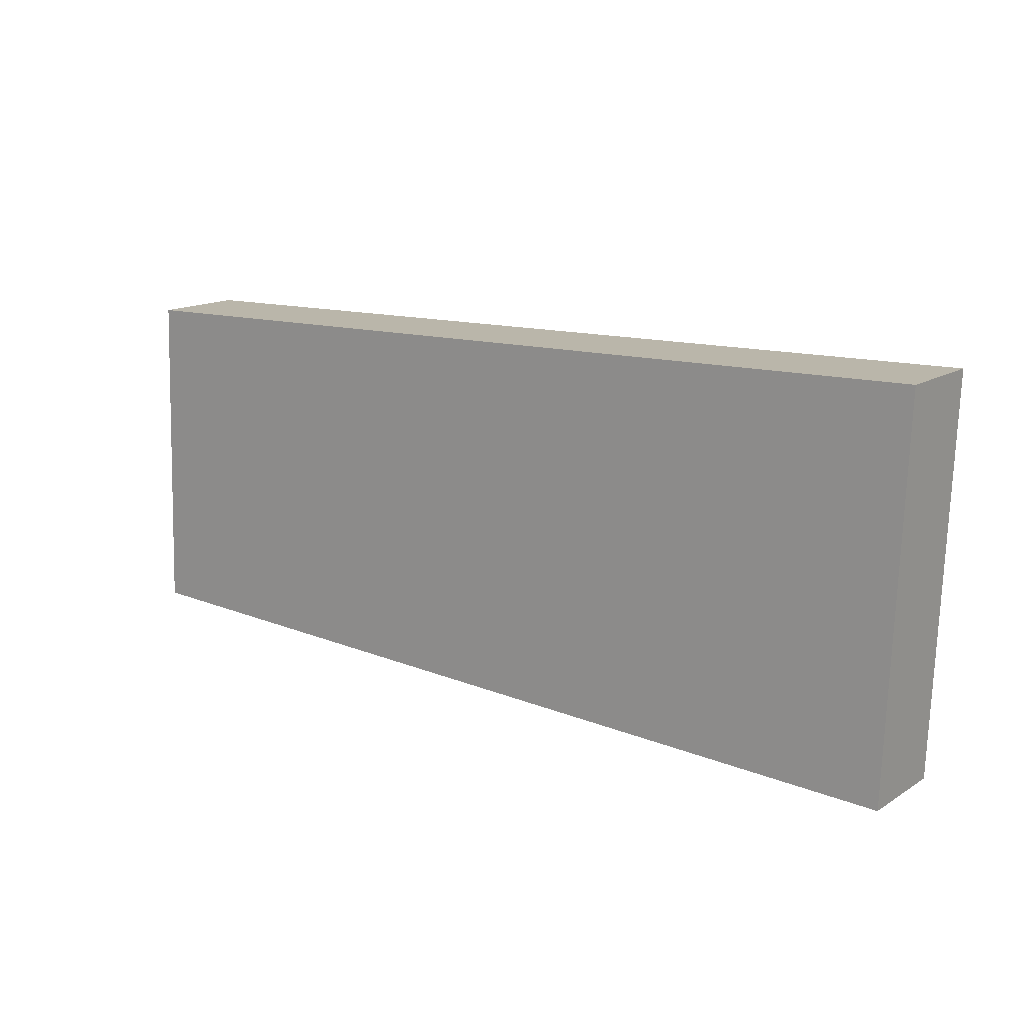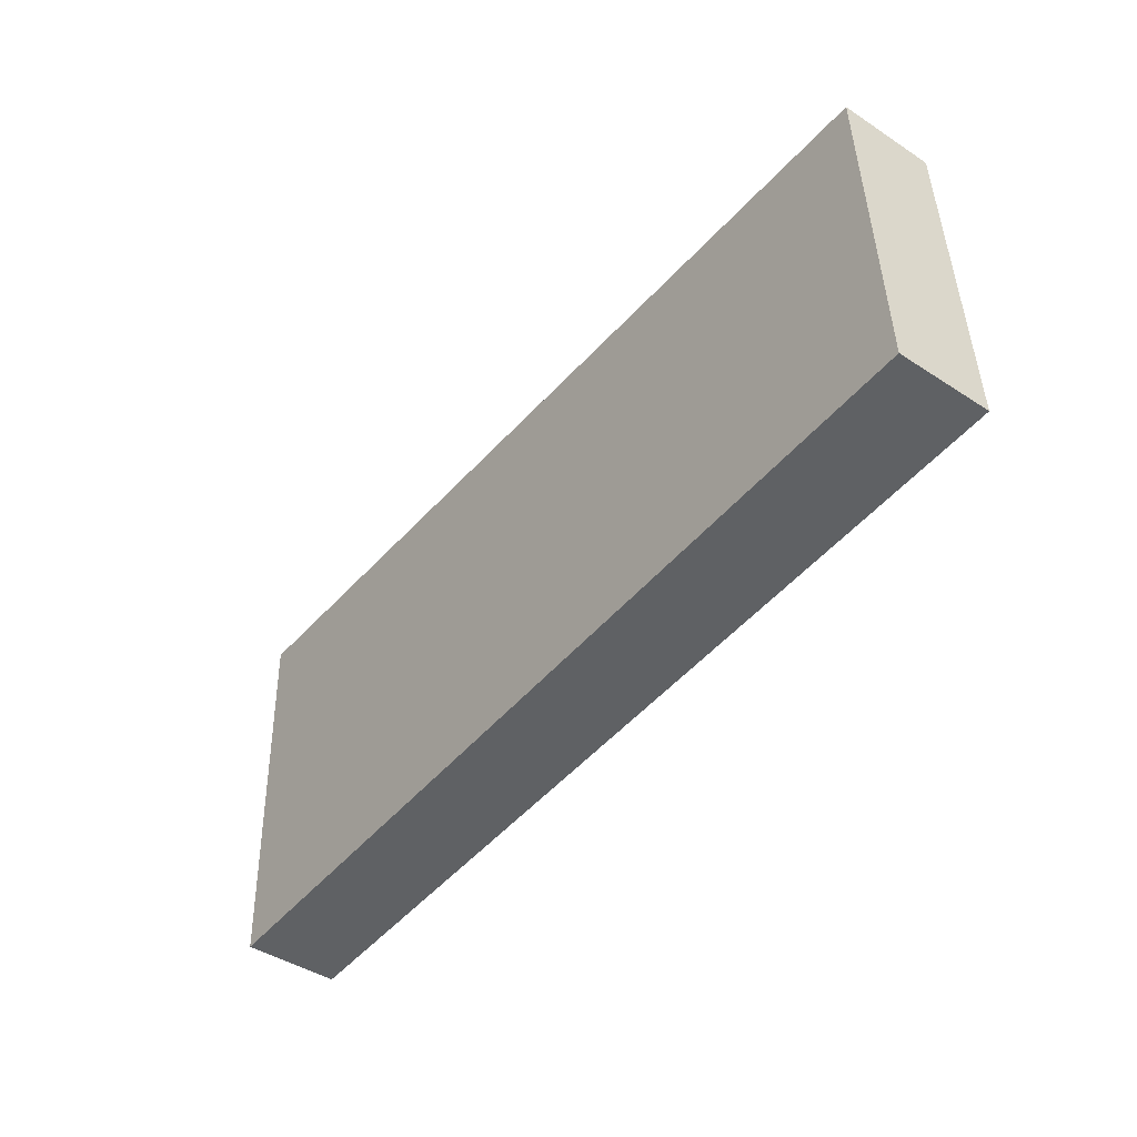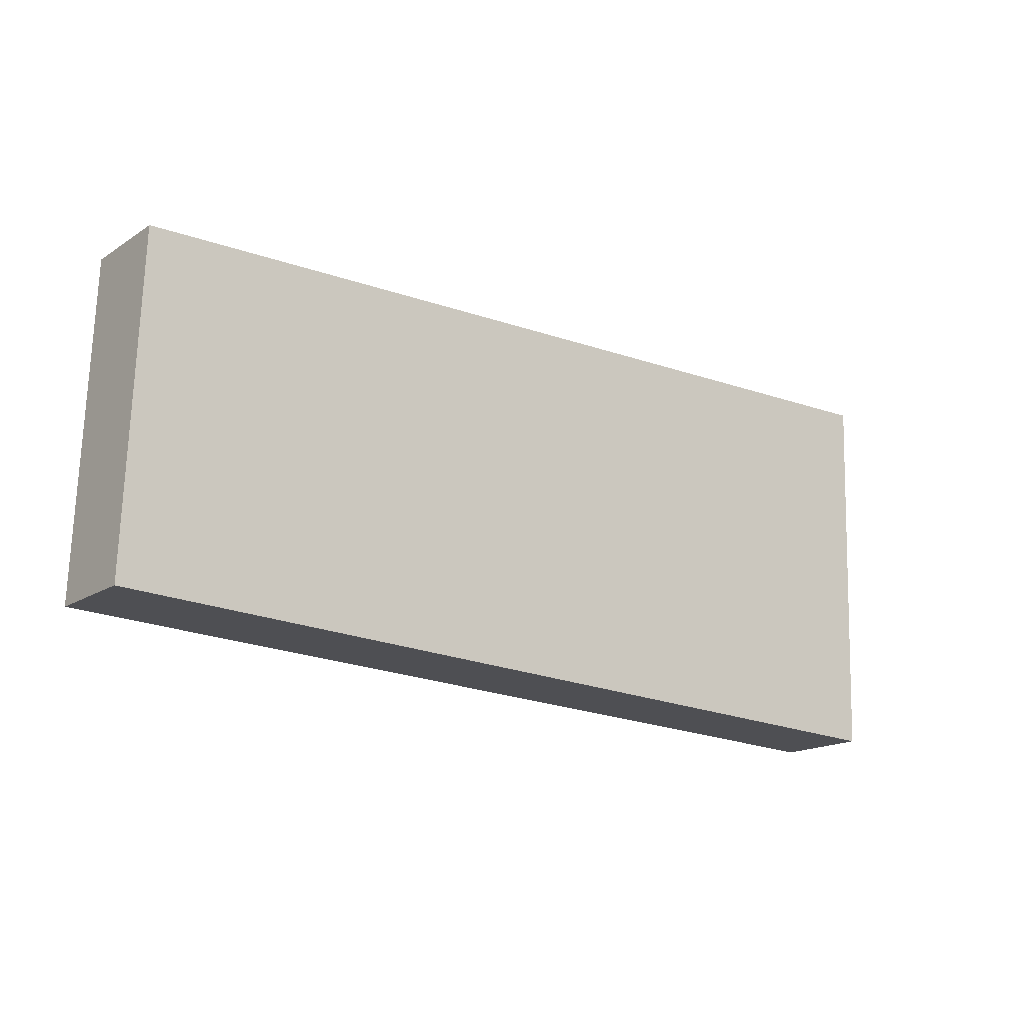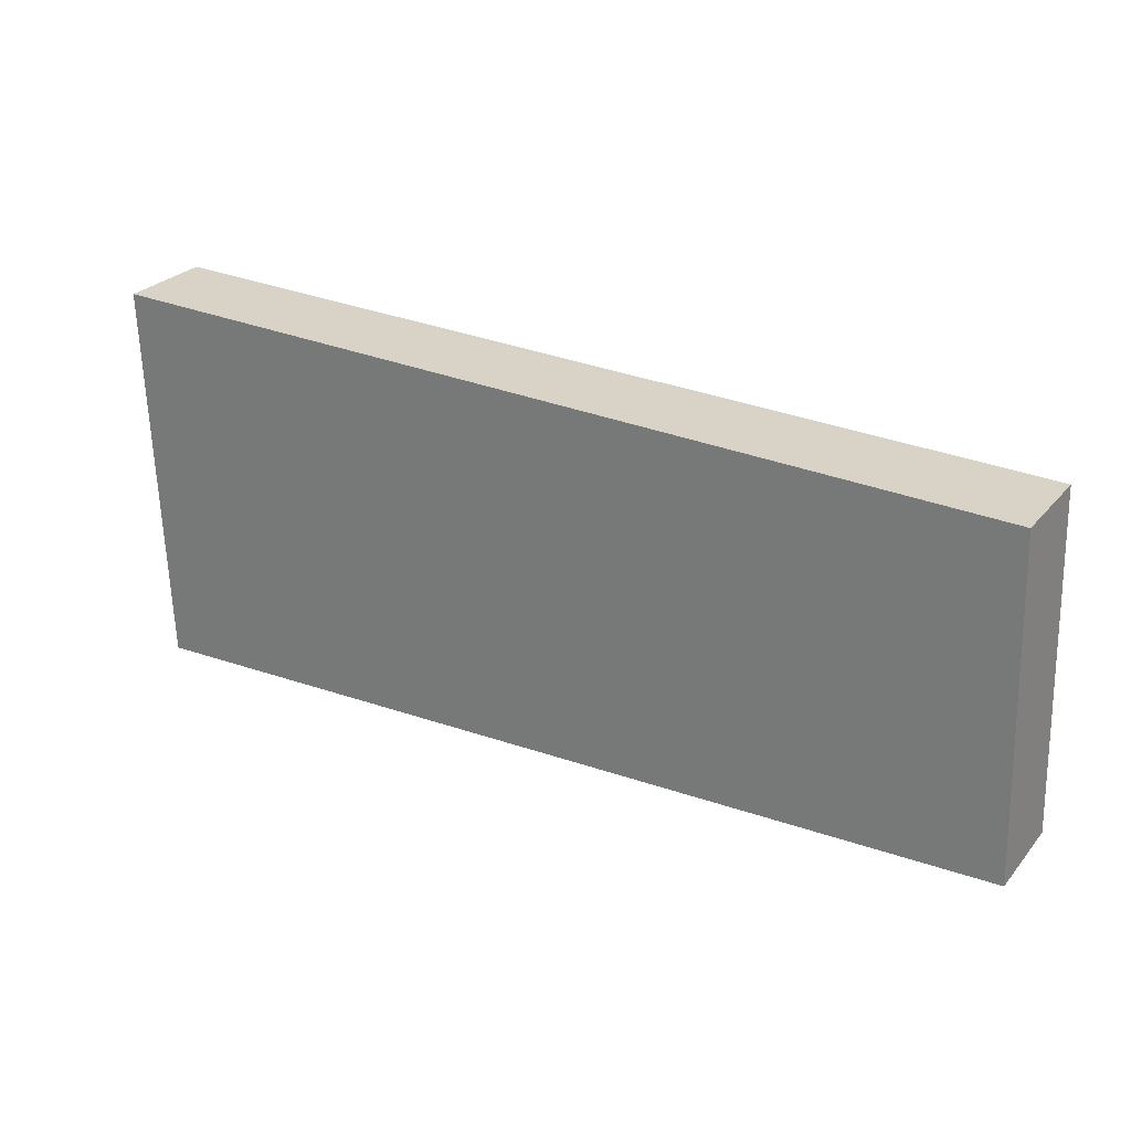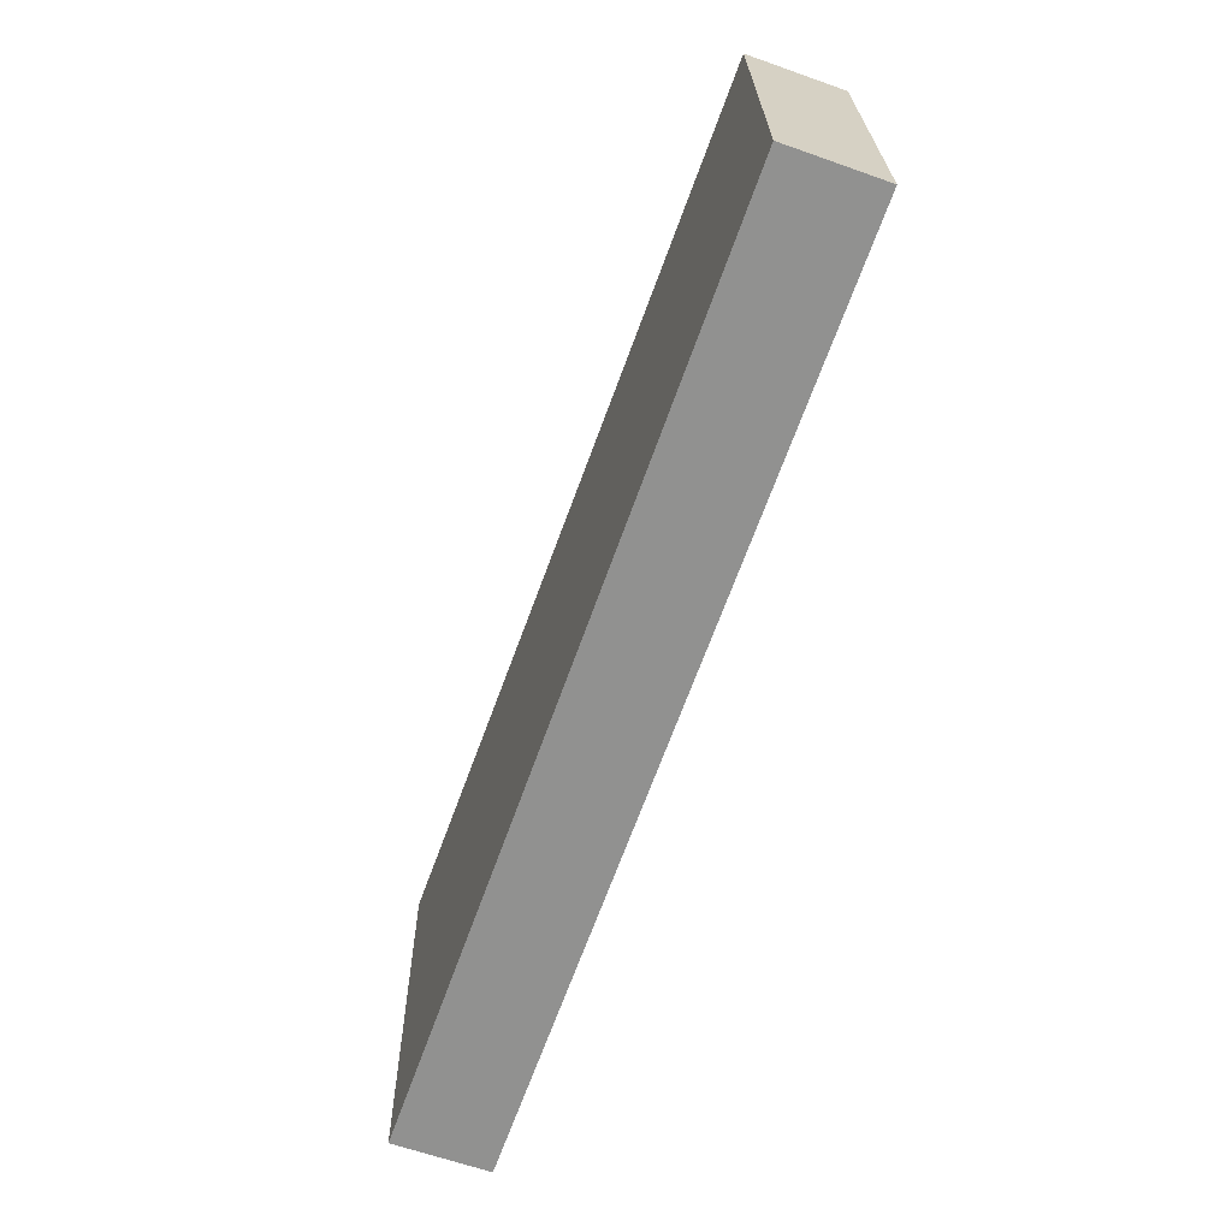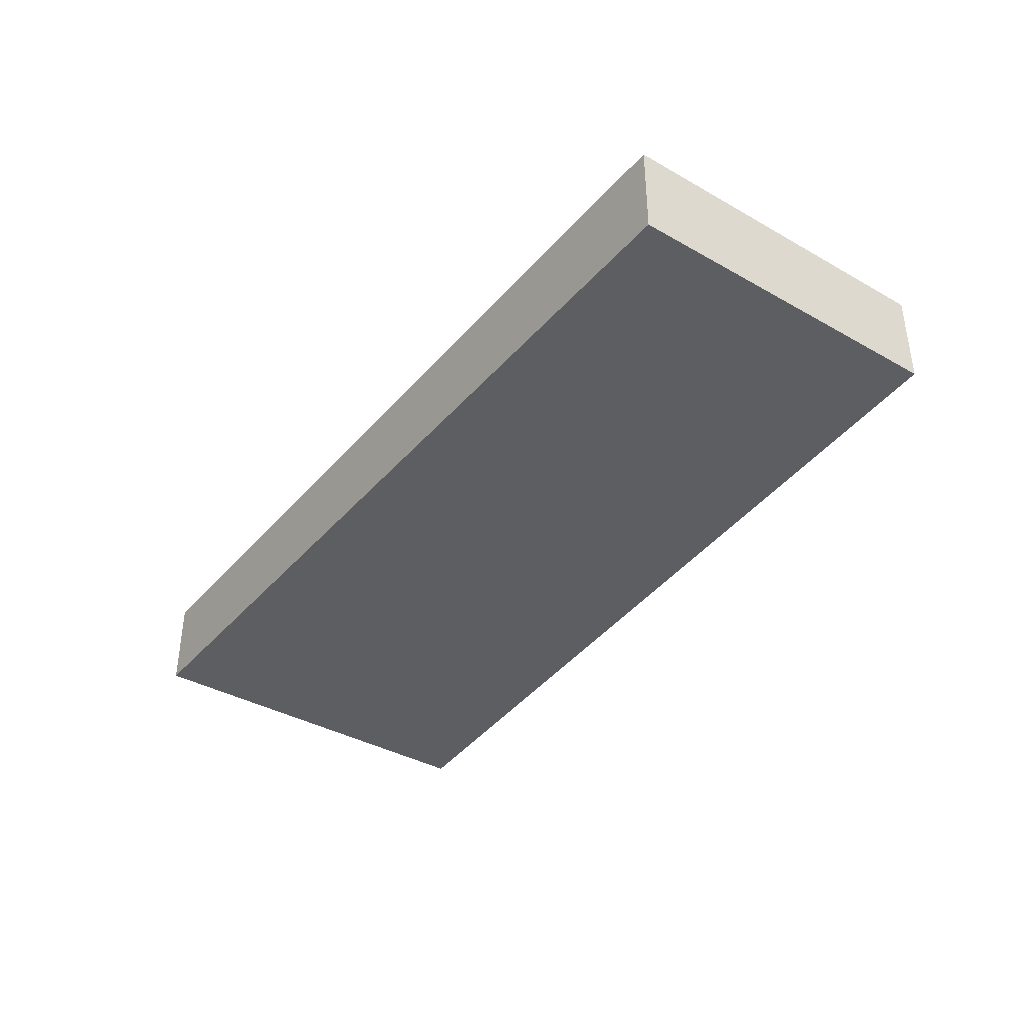
<metadata>
{"format":"obj","ext":"obj","renderer":"f3d","projection":"perspective","resolution":1024,"background":"white","views":[{"elev":14.9,"azim":37.4,"up":"+Z"},{"elev":-44.1,"azim":-127.4,"up":"+Z"},{"elev":-16.9,"azim":-38.3,"up":"+Z"},{"elev":27.1,"azim":-148.9,"up":"+Z"},{"elev":-64.0,"azim":-109.6,"up":"+Z"},{"elev":-38.0,"azim":-123.7,"up":"+Y"}]}
</metadata>
<code>
v  0.069 0.546 1.942
v  5.282 0.546 -0.188
v  0 0.546 3.343e-17
v  5.363 0.546 2.074
v  0 0 0
v  0.069 -1.189e-16 1.942
v  5.363 -1.27e-16 2.074
v  5.282 1.151e-17 -0.188
g defaultobject
f 1 2 3
f 2 1 4
f 5 1 3
f 1 5 6
f 6 4 1
f 4 6 7
f 7 2 4
f 2 7 8
f 8 3 2
f 3 8 5
f 5 7 6
f 7 5 8

</code>
